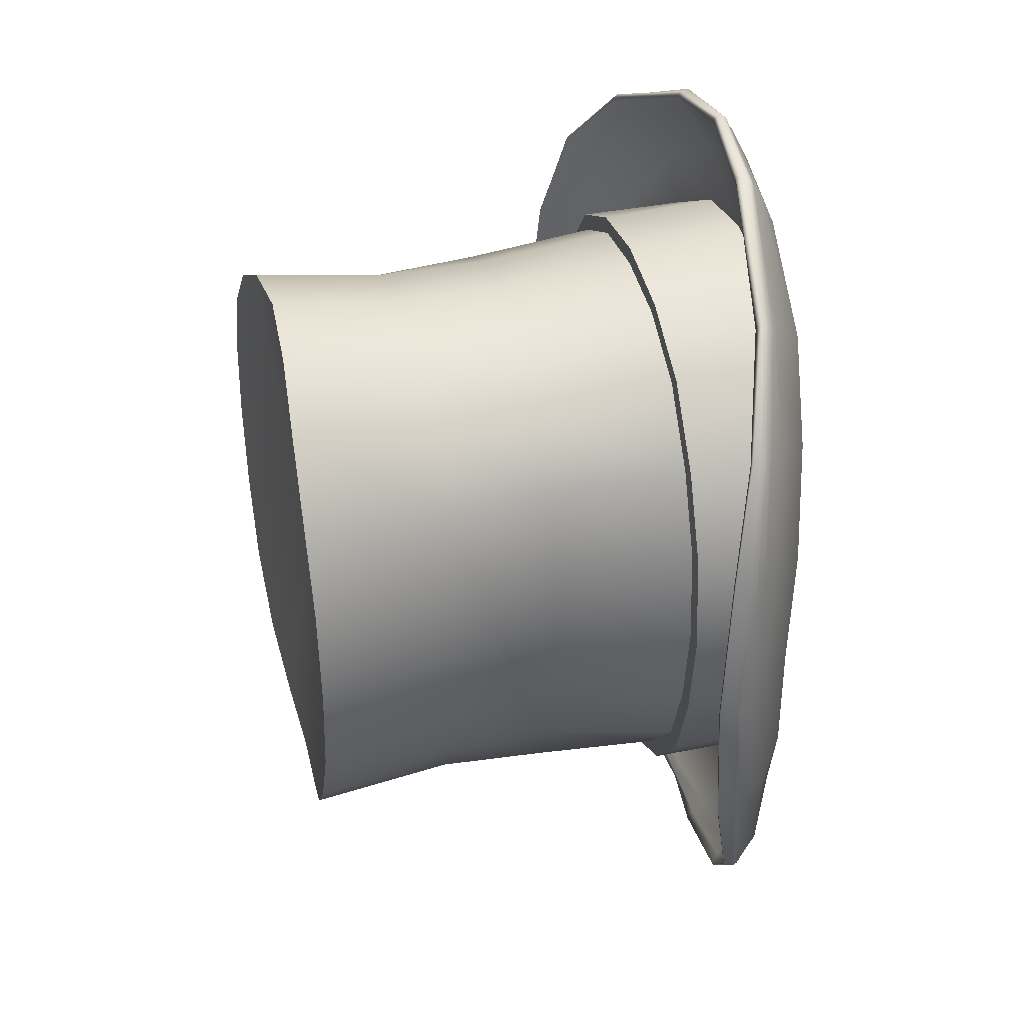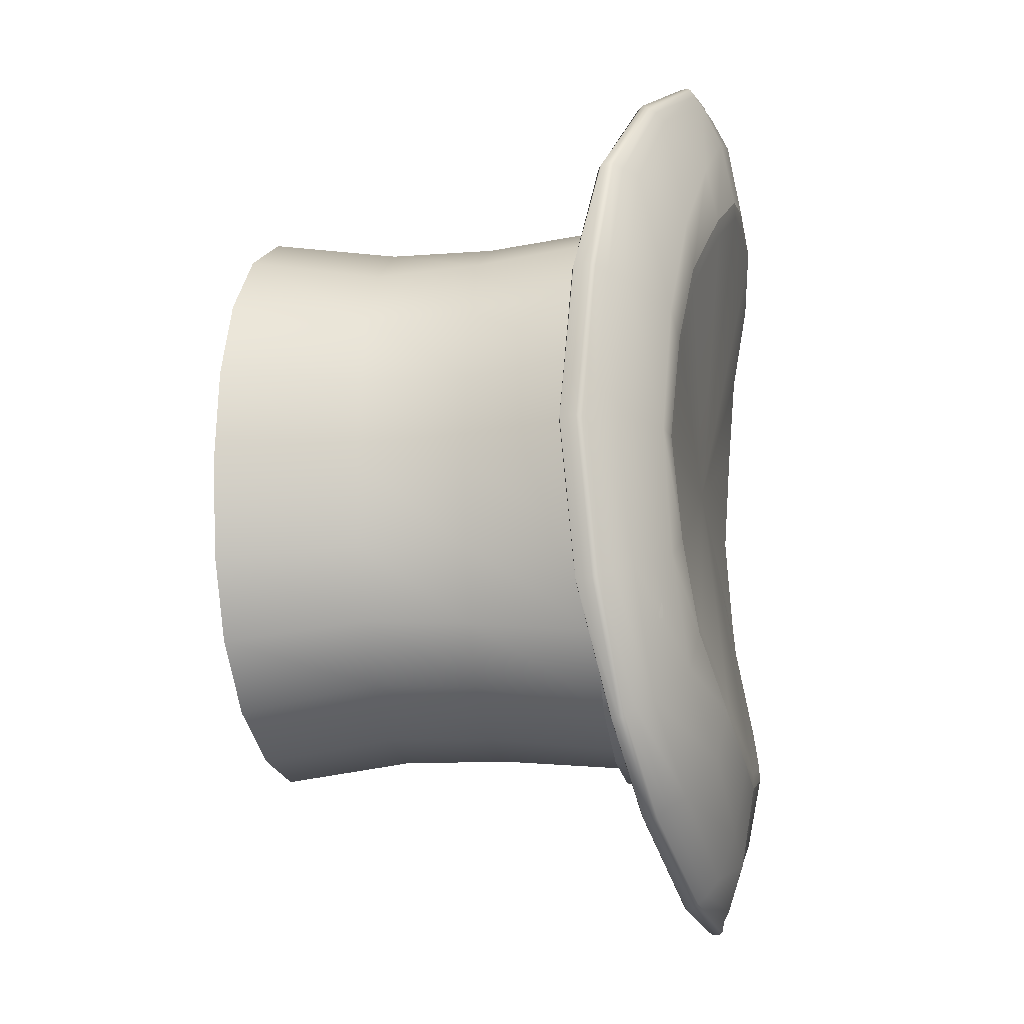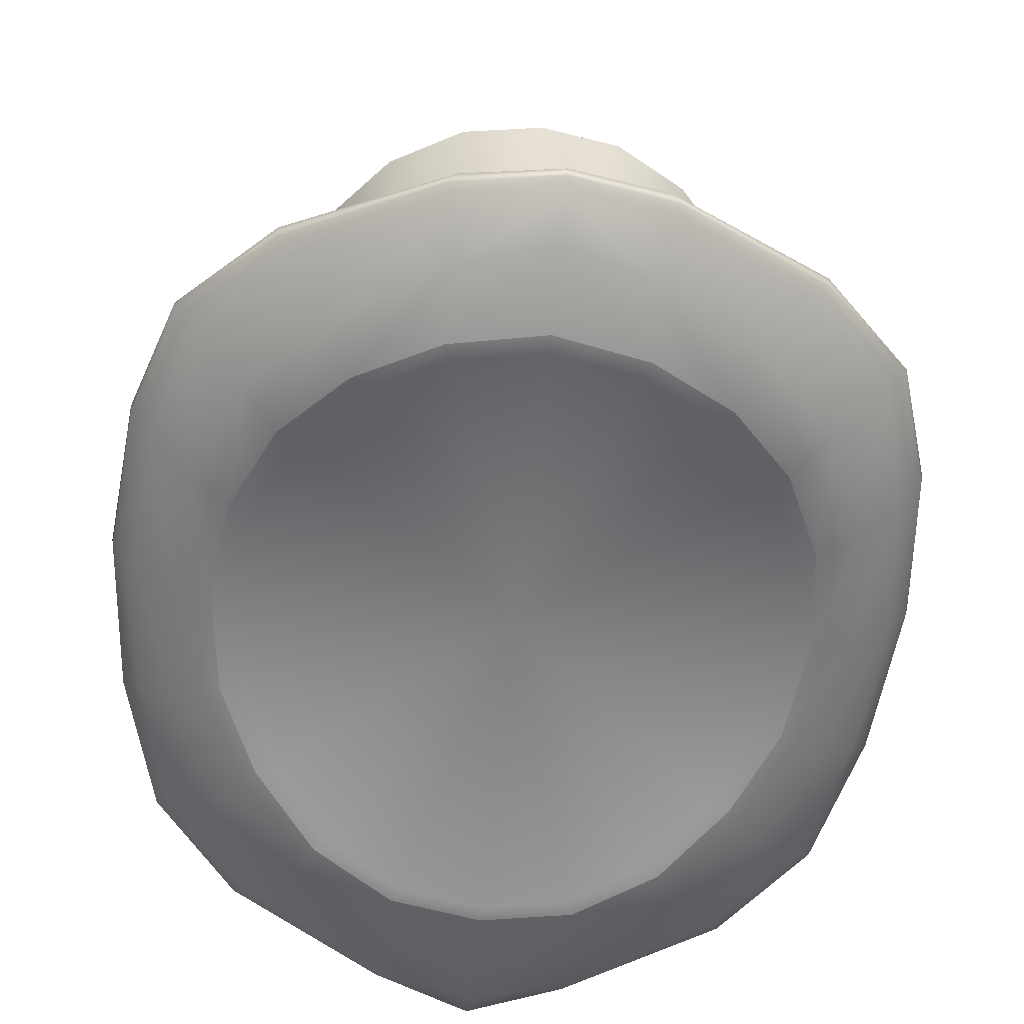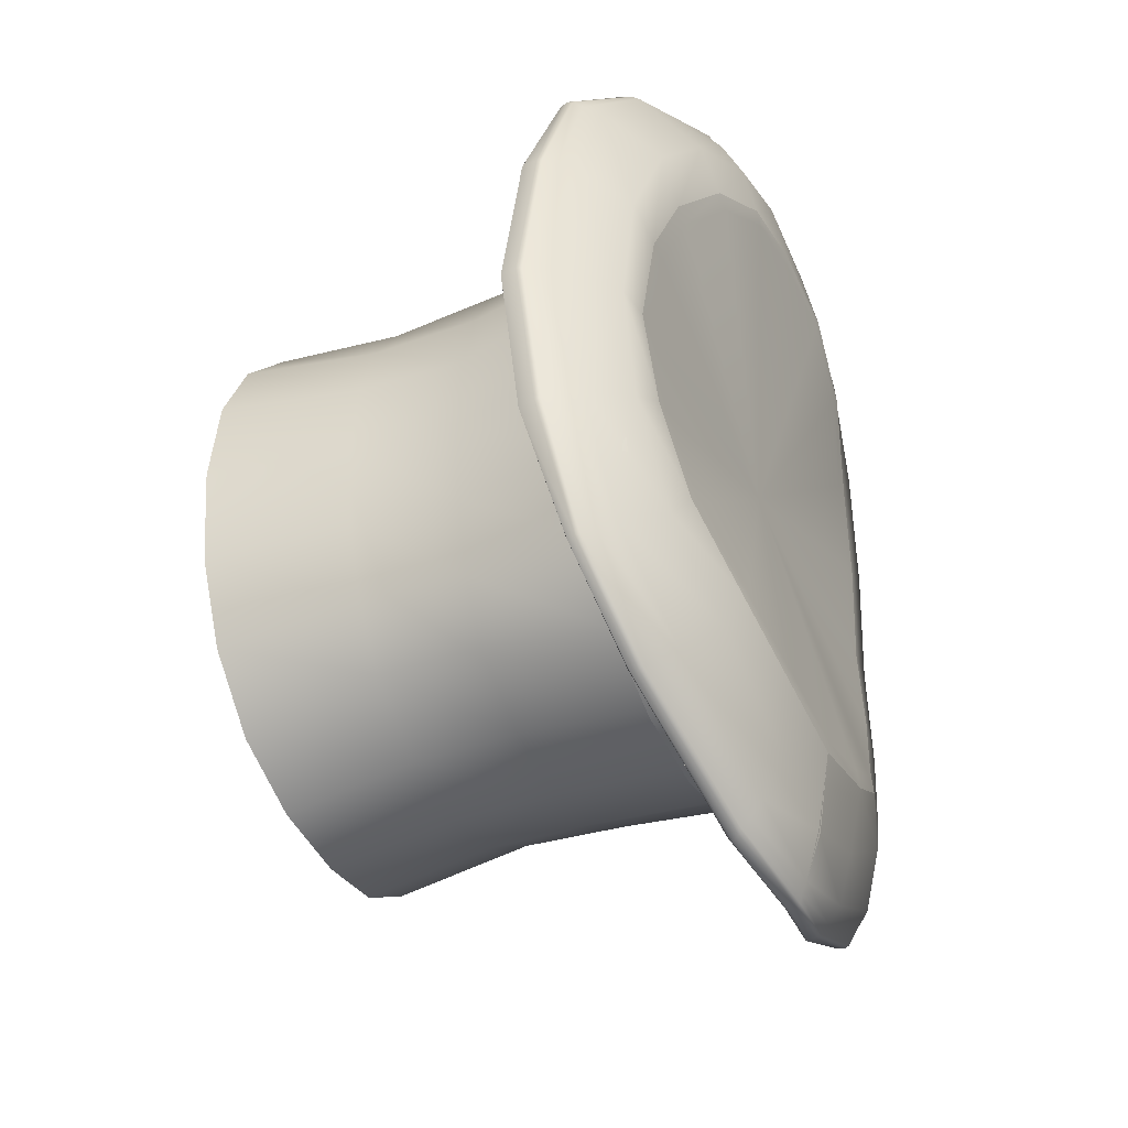
<metadata>
{"format":"obj","ext":"obj","renderer":"f3d","projection":"perspective","resolution":1024,"background":"white","views":[{"elev":37.9,"azim":-104.3,"up":"+Z"},{"elev":-11.9,"azim":-79.4,"up":"+Z"},{"elev":-59.4,"azim":-5.8,"up":"+Y"},{"elev":-39.6,"azim":-64.8,"up":"+Z"}]}
</metadata>
<code>
g default
v -0.0344 4.66 -2.725
v -0.7515 4.694 -2.593
v -1.398 4.747 -2.209
v -1.912 4.773 -1.613
v -2.241 4.773 -0.8864
v -2.355 4.773 -0.02205
v -2.241 4.773 0.8423
v -1.912 4.773 1.569
v -1.398 4.747 2.165
v -0.7515 4.694 2.549
v -0.0344 4.66 2.677
v -0.0344 4.476 -0.02205
v -0.0344 2.523 -2.563
v -0.7692 2.523 -2.429
v -1.467 2.523 -2.031
v -1.754 2.523 -1.483
v -1.938 2.523 -0.816
v -2.002 2.523 -0.02205
v -1.938 2.523 0.7719
v -1.754 2.523 1.439
v -1.467 2.523 1.987
v -0.7721 2.523 2.36
v -0.0344 2.523 2.514
v -0.0344 3.493 -2.563
v -0.7466 3.493 -2.411
v -1.447 3.493 -1.978
v -1.799 3.493 -1.445
v -2.026 3.493 -0.7951
v -2.104 3.493 -0.02205
v -2.026 3.493 0.751
v -1.799 3.493 1.401
v -1.447 3.493 1.934
v -0.7694 3.493 2.36
v -0.0344 3.493 2.514
v -0.0344 1.331 -2.653
v -0.7515 1.331 -2.54
v -1.398 1.331 -2.209
v -1.912 1.331 -1.613
v -2.174 1.331 -0.8864
v -2.296 1.331 -0.02205
v -2.195 1.331 0.8423
v -1.888 1.331 1.54
v -1.398 1.331 2.165
v -0.7515 1.331 2.504
v -0.0344 1.331 2.599
v -0.0344 0.2827 -2.865
v -0.8239 0.2827 -2.72
v -0.8239 1.331 -2.667
v -0.0344 1.331 -2.792
v -1.524 0.3809 -2.308
v -1.524 1.331 -2.308
v -2.068 0.5619 -1.678
v -2.068 1.331 -1.678
v -2.413 0.66 -0.9186
v -2.346 1.331 -0.9186
v -2.532 0.7305 -0.02205
v -2.472 1.331 -0.02205
v -2.413 0.66 0.8745
v -2.367 1.331 0.8745
v -2.068 0.5619 1.634
v -2.044 1.331 1.605
v -1.524 0.3809 2.263
v -1.524 1.331 2.263
v -0.8239 0.2827 2.676
v -0.8239 1.331 2.631
v -0.0344 0.2827 2.834
v -0.0344 1.331 2.756
v -0.0344 0.1301 -2.725
v -0.7515 0.1301 -2.593
v -0.0344 0.5724 -0.02205
v -1.398 0.2283 -2.209
v -1.912 0.4093 -1.613
v -2.241 0.5075 -0.8864
v -2.355 0.578 -0.02205
v -2.241 0.5075 0.8423
v -1.912 0.4093 1.569
v -1.398 0.2283 2.165
v -0.7515 0.1301 2.549
v -0.0344 0.1301 2.677
v -0.8239 0.1301 -2.72
v -0.0344 0.1301 -2.865
v -1.524 0.2283 -2.308
v -2.068 0.4093 -1.678
v -2.413 0.5075 -0.9186
v -2.532 0.578 -0.02205
v -2.413 0.5075 0.8745
v -2.068 0.4093 1.634
v -1.524 0.2283 2.263
v -0.8239 0.1301 2.676
v -0.0344 0.1301 2.834
v -0.0344 0.3405 -3.577
v -0.01545 0.2495 -3.577
v -0.7819 0.2495 -3.348
v -1.725 0.3081 -2.746
v -2.346 0.4668 -2.031
v -2.739 0.5626 -1.108
v -2.839 0.6099 -0.02205
v -2.739 0.5403 1.064
v -2.346 0.4298 1.987
v -1.725 0.3081 2.702
v -0.7819 0.2495 3.304
v -0.0344 0.2495 3.533
v -0.0344 0.3405 3.533
v -0.7819 0.3405 3.304
v -1.725 0.3991 2.702
v -2.346 0.507 1.987
v -2.739 0.5808 1.064
v -2.839 0.6692 -0.02205
v -2.739 0.5808 -1.108
v -2.346 0.507 -2.031
v -1.725 0.3991 -2.746
v -0.7819 0.3405 -3.348
v -0.0344 0.5372 -4
v -0.8656 0.5534 -3.753
v -2.052 0.7002 -3.106
v -2.795 0.7938 -2.332
v -3.11 1.072 -1.238
v -3.232 1.178 -0.02205
v -3.091 1.101 1.232
v -2.777 0.9535 2.286
v -2.052 0.8023 3.061
v -0.8587 0.5772 3.68
v -0.0344 0.5302 3.845
v -0.0344 0.4027 3.845
v -0.8587 0.4247 3.68
v -2.052 0.6497 3.061
v -2.777 0.8009 2.286
v -3.091 0.8716 1.232
v -3.232 0.9482 -0.02205
v -3.11 0.8421 -1.238
v -2.795 0.7323 -2.332
v -2.052 0.5477 -3.106
v -0.8656 0.4009 -3.753
v -0.0344 0.3847 -4
v -0.0344 0.5893 -4.108
v -0.8695 0.6632 -3.895
v -2.156 0.8469 -3.202
v -2.889 0.9787 -2.424
v -3.219 1.24 -1.312
v -3.348 1.346 -0.02205
v -3.209 1.254 1.287
v -2.887 1.081 2.321
v -2.138 0.8682 3.126
v -0.8871 0.6499 3.767
v -0.0344 0.5866 3.927
v -0.0344 0.4591 3.927
v -0.8871 0.4973 3.767
v -2.138 0.7156 3.126
v -2.887 0.9287 2.321
v -3.209 1.025 1.287
v -3.348 1.116 -0.02205
v -3.219 1.01 -1.312
v -2.889 0.8714 -2.424
v -2.156 0.6944 -3.202
v -0.8695 0.5107 -3.895
v -0.0344 0.4368 -4.108
v -0.0344 0.5765 -4.193
v -0.0344 0.5456 -4.214
v -0.8234 0.6771 -4.029
v -0.8514 0.7043 -4.005
v -0.0344 0.4468 -4.192
v -0.0344 0.4772 -4.214
v -0.8489 0.6218 -3.995
v -0.8792 0.5858 -3.963
v -2.214 0.8985 -3.289
v -2.208 0.9131 -3.27
v -2.215 0.8264 -3.306
v -2.213 0.7819 -3.286
v -2.929 1.066 -2.517
v -2.918 1.075 -2.495
v -2.949 0.9984 -2.512
v -2.944 0.9529 -2.496
v -3.271 1.31 -1.389
v -3.253 1.313 -1.389
v -3.293 1.166 -1.38
v -3.284 1.116 -1.368
v -3.408 1.416 -0.02205
v -3.39 1.422 -0.04067
v -3.429 1.272 -0.02205
v -3.418 1.222 -0.03939
v -3.271 1.31 1.344
v -3.259 1.322 1.307
v -3.293 1.166 1.336
v -3.284 1.118 1.318
v -2.943 1.113 2.352
v -2.938 1.134 2.322
v -2.959 1.043 2.361
v -2.948 0.9953 2.35
v -2.169 0.8379 3.187
v -2.182 0.8682 3.153
v -2.165 0.8075 3.173
v -2.168 0.7653 3.148
v -0.8461 0.6252 3.858
v -0.8512 0.6528 3.83
v -0.8967 0.5593 3.848
v -0.9106 0.5235 3.822
v -0.0344 0.5861 3.987
v -0.0344 0.5628 4.009
v -0.0344 0.4776 3.987
v -0.0344 0.5056 4.009
v 0.6827 4.694 -2.593
v 1.33 4.747 -2.209
v 1.843 4.773 -1.613
v 2.173 4.773 -0.8864
v 2.286 4.773 -0.02205
v 2.173 4.773 0.8423
v 1.843 4.773 1.569
v 1.33 4.747 2.165
v 0.6827 4.694 2.549
v 0.7004 2.523 -2.429
v 1.398 2.523 -2.031
v 1.685 2.523 -1.483
v 1.869 2.523 -0.816
v 1.933 2.523 -0.02205
v 1.869 2.523 0.7719
v 1.685 2.523 1.439
v 1.398 2.523 1.987
v 0.7033 2.523 2.36
v 0.6778 3.493 -2.411
v 1.378 3.493 -1.978
v 1.731 3.493 -1.445
v 1.957 3.493 -0.7951
v 2.035 3.493 -0.02205
v 1.957 3.493 0.751
v 1.731 3.493 1.401
v 1.378 3.493 1.934
v 0.7006 3.493 2.36
v 0.6827 1.331 -2.54
v 1.33 1.331 -2.209
v 1.843 1.331 -1.613
v 2.106 1.331 -0.8864
v 2.227 1.331 -0.02205
v 2.126 1.331 0.8423
v 1.819 1.331 1.54
v 1.33 1.331 2.165
v 0.6827 1.331 2.504
v 0.7551 0.2827 -2.72
v 0.7551 1.331 -2.667
v 1.455 0.3809 -2.308
v 1.455 1.331 -2.308
v 1.999 0.5619 -1.678
v 1.999 1.331 -1.678
v 2.344 0.66 -0.9186
v 2.277 1.331 -0.9186
v 2.463 0.7305 -0.02205
v 2.403 1.331 -0.02205
v 2.344 0.66 0.8745
v 2.298 1.331 0.8745
v 1.999 0.5619 1.634
v 1.975 1.331 1.605
v 1.455 0.3809 2.263
v 1.455 1.331 2.263
v 0.7551 0.2827 2.676
v 0.7551 1.331 2.631
v 0.6827 0.1301 -2.593
v 1.33 0.2283 -2.209
v 1.843 0.4093 -1.613
v 2.173 0.5075 -0.8864
v 2.286 0.578 -0.02205
v 2.173 0.5075 0.8423
v 1.843 0.4093 1.569
v 1.33 0.2283 2.165
v 0.6827 0.1301 2.549
v 0.7551 0.1301 -2.72
v 1.455 0.2283 -2.308
v 1.999 0.4093 -1.678
v 2.344 0.5075 -0.9186
v 2.463 0.578 -0.02205
v 2.344 0.5075 0.8745
v 1.999 0.4093 1.634
v 1.455 0.2283 2.263
v 0.7551 0.1301 2.676
v -0.05335 0.2495 -3.577
v 0.7131 0.2495 -3.348
v 1.656 0.3081 -2.746
v 2.277 0.4668 -2.031
v 2.671 0.5626 -1.108
v 2.77 0.6099 -0.02205
v 2.671 0.5403 1.064
v 2.277 0.4298 1.987
v 1.656 0.3081 2.702
v 0.7131 0.2495 3.304
v 0.7131 0.3405 3.304
v 1.656 0.3991 2.702
v 2.277 0.507 1.987
v 2.671 0.5808 1.064
v 2.77 0.6692 -0.02205
v 2.671 0.5808 -1.108
v 2.277 0.507 -2.031
v 1.656 0.3991 -2.746
v 0.7131 0.3405 -3.348
v 0.7968 0.5534 -3.753
v 1.983 0.7002 -3.106
v 2.726 0.7938 -2.332
v 3.042 1.072 -1.238
v 3.163 1.178 -0.02205
v 3.022 1.101 1.232
v 2.708 0.9535 2.286
v 1.983 0.8023 3.061
v 0.7899 0.5772 3.68
v 0.7899 0.4247 3.68
v 1.983 0.6497 3.061
v 2.708 0.8009 2.286
v 3.022 0.8716 1.232
v 3.163 0.9482 -0.02205
v 3.042 0.8421 -1.238
v 2.726 0.7323 -2.332
v 1.983 0.5477 -3.106
v 0.7968 0.4009 -3.753
v 0.8007 0.6632 -3.895
v 2.087 0.8469 -3.202
v 2.821 0.9787 -2.424
v 3.15 1.24 -1.312
v 3.279 1.346 -0.02205
v 3.14 1.254 1.287
v 2.818 1.081 2.321
v 2.069 0.8682 3.126
v 0.8183 0.6499 3.767
v 0.8183 0.4973 3.767
v 2.069 0.7156 3.126
v 2.818 0.9287 2.321
v 3.14 1.025 1.287
v 3.279 1.116 -0.02205
v 3.15 1.01 -1.312
v 2.821 0.8714 -2.424
v 2.087 0.6944 -3.202
v 0.8007 0.5107 -3.895
v 0.7546 0.6771 -4.029
v 0.7826 0.7043 -4.005
v 0.7801 0.6218 -3.995
v 0.8104 0.5858 -3.963
v 2.145 0.8985 -3.289
v 2.139 0.9131 -3.27
v 2.146 0.8264 -3.306
v 2.144 0.7819 -3.286
v 2.86 1.066 -2.517
v 2.849 1.075 -2.495
v 2.881 0.9984 -2.512
v 2.875 0.9529 -2.496
v 3.202 1.31 -1.389
v 3.184 1.313 -1.389
v 3.224 1.166 -1.38
v 3.215 1.116 -1.368
v 3.339 1.416 -0.02205
v 3.322 1.422 -0.04067
v 3.36 1.272 -0.02205
v 3.349 1.222 -0.03939
v 3.202 1.31 1.344
v 3.19 1.322 1.307
v 3.224 1.166 1.336
v 3.215 1.118 1.318
v 2.875 1.113 2.352
v 2.869 1.134 2.322
v 2.891 1.043 2.361
v 2.879 0.9953 2.35
v 2.1 0.8379 3.187
v 2.113 0.8682 3.153
v 2.096 0.8075 3.173
v 2.1 0.7653 3.148
v 0.7773 0.6252 3.858
v 0.7824 0.6528 3.83
v 0.8279 0.5593 3.848
v 0.8418 0.5235 3.822
g TopHat3:pCylinder3
f 24 25 2 1
f 25 26 3 2
f 26 27 4 3
f 27 28 5 4
f 28 29 6 5
f 29 30 7 6
f 30 31 8 7
f 31 32 9 8
f 32 33 10 9
f 33 34 11 10
f 69 68 70
f 71 69 70
f 72 71 70
f 73 72 70
f 74 73 70
f 75 74 70
f 76 75 70
f 77 76 70
f 78 77 70
f 79 78 70
f 1 2 12
f 2 3 12
f 3 4 12
f 4 5 12
f 5 6 12
f 6 7 12
f 7 8 12
f 8 9 12
f 9 10 12
f 10 11 12
f 35 36 14 13
f 36 37 15 14
f 37 38 16 15
f 38 39 17 16
f 39 40 18 17
f 40 41 19 18
f 41 42 20 19
f 42 43 21 20
f 43 44 22 21
f 44 45 23 22
f 13 14 25 24
f 14 15 26 25
f 15 16 27 26
f 16 17 28 27
f 17 18 29 28
f 18 19 30 29
f 19 20 31 30
f 20 21 32 31
f 21 22 33 32
f 22 23 34 33
f 46 47 48 49
f 47 50 51 48
f 50 52 53 51
f 52 54 55 53
f 54 56 57 55
f 56 58 59 57
f 58 60 61 59
f 60 62 63 61
f 62 64 65 63
f 64 66 67 65
f 68 69 80 81
f 36 35 49 48
f 69 71 82 80
f 37 36 48 51
f 71 72 83 82
f 38 37 51 53
f 72 73 84 83
f 39 38 53 55
f 73 74 85 84
f 40 39 55 57
f 74 75 86 85
f 41 40 57 59
f 75 76 87 86
f 42 41 59 61
f 76 77 88 87
f 43 42 61 63
f 77 78 89 88
f 44 43 63 65
f 78 79 90 89
f 45 44 65 67
f 112 91 113 114
f 92 93 133 134
f 111 112 114 115
f 93 94 132 133
f 110 111 115 116
f 94 95 131 132
f 109 110 116 117
f 95 96 130 131
f 108 109 117 118
f 96 97 129 130
f 107 108 118 119
f 97 98 128 129
f 106 107 119 120
f 98 99 127 128
f 105 106 120 121
f 99 100 126 127
f 104 105 121 122
f 100 101 125 126
f 103 104 122 123
f 101 102 124 125
f 81 80 93 92
f 80 82 94 93
f 82 83 95 94
f 83 84 96 95
f 84 85 97 96
f 85 86 98 97
f 86 87 99 98
f 87 88 100 99
f 88 89 101 100
f 89 90 102 101
f 66 64 104 103
f 64 62 105 104
f 62 60 106 105
f 60 58 107 106
f 58 56 108 107
f 56 54 109 108
f 54 52 110 109
f 52 50 111 110
f 50 47 112 111
f 47 46 91 112
f 114 113 135 136
f 115 114 136 137
f 116 115 137 138
f 117 116 138 139
f 118 117 139 140
f 119 118 140 141
f 120 119 141 142
f 121 120 142 143
f 122 121 143 144
f 123 122 144 145
f 125 124 146 147
f 126 125 147 148
f 127 126 148 149
f 128 127 149 150
f 129 128 150 151
f 130 129 151 152
f 131 130 152 153
f 132 131 153 154
f 133 132 154 155
f 134 133 155 156
f 157 158 159 160
f 160 159 165 166
f 162 161 164 163
f 163 164 168 167
f 166 165 169 170
f 167 168 172 171
f 170 169 173 174
f 171 172 176 175
f 174 173 177 178
f 175 176 180 179
f 178 177 181 182
f 179 180 184 183
f 182 181 185 186
f 183 184 188 187
f 186 185 189 190
f 187 188 192 191
f 190 189 193 194
f 191 192 196 195
f 194 193 198 197
f 195 196 199 200
f 159 158 162 163
f 165 159 163 167
f 169 165 167 171
f 173 169 171 175
f 177 173 175 179
f 181 177 179 183
f 185 181 183 187
f 189 185 187 191
f 193 189 191 195
f 198 193 195 200
f 136 135 157 160
f 137 136 160 166
f 138 137 166 170
f 139 138 170 174
f 140 139 174 178
f 141 140 178 182
f 142 141 182 186
f 143 142 186 190
f 144 143 190 194
f 145 144 194 197
f 147 146 199 196
f 148 147 196 192
f 149 148 192 188
f 150 149 188 184
f 151 150 184 180
f 152 151 180 176
f 153 152 176 172
f 154 153 172 168
f 155 154 168 164
f 156 155 164 161
f 24 1 201 219
f 219 201 202 220
f 220 202 203 221
f 221 203 204 222
f 222 204 205 223
f 223 205 206 224
f 224 206 207 225
f 225 207 208 226
f 226 208 209 227
f 227 209 11 34
f 255 70 68
f 256 70 255
f 257 70 256
f 258 70 257
f 259 70 258
f 260 70 259
f 261 70 260
f 262 70 261
f 263 70 262
f 79 70 263
f 1 12 201
f 201 12 202
f 202 12 203
f 203 12 204
f 204 12 205
f 205 12 206
f 206 12 207
f 207 12 208
f 208 12 209
f 209 12 11
f 35 13 210 228
f 228 210 211 229
f 229 211 212 230
f 230 212 213 231
f 231 213 214 232
f 232 214 215 233
f 233 215 216 234
f 234 216 217 235
f 235 217 218 236
f 236 218 23 45
f 13 24 219 210
f 210 219 220 211
f 211 220 221 212
f 212 221 222 213
f 213 222 223 214
f 214 223 224 215
f 215 224 225 216
f 216 225 226 217
f 217 226 227 218
f 218 227 34 23
f 46 49 238 237
f 237 238 240 239
f 239 240 242 241
f 241 242 244 243
f 243 244 246 245
f 245 246 248 247
f 247 248 250 249
f 249 250 252 251
f 251 252 254 253
f 253 254 67 66
f 68 81 264 255
f 228 238 49 35
f 255 264 265 256
f 229 240 238 228
f 256 265 266 257
f 230 242 240 229
f 257 266 267 258
f 231 244 242 230
f 258 267 268 259
f 232 246 244 231
f 259 268 269 260
f 233 248 246 232
f 260 269 270 261
f 234 250 248 233
f 261 270 271 262
f 235 252 250 234
f 262 271 272 263
f 236 254 252 235
f 263 272 90 79
f 45 67 254 236
f 291 292 113 91
f 273 134 309 274
f 290 293 292 291
f 274 309 308 275
f 289 294 293 290
f 275 308 307 276
f 288 295 294 289
f 276 307 306 277
f 287 296 295 288
f 277 306 305 278
f 286 297 296 287
f 278 305 304 279
f 285 298 297 286
f 279 304 303 280
f 284 299 298 285
f 280 303 302 281
f 283 300 299 284
f 281 302 301 282
f 103 123 300 283
f 282 301 124 102
f 81 273 274 264
f 264 274 275 265
f 265 275 276 266
f 266 276 277 267
f 267 277 278 268
f 268 278 279 269
f 269 279 280 270
f 270 280 281 271
f 271 281 282 272
f 272 282 102 90
f 66 103 283 253
f 253 283 284 251
f 251 284 285 249
f 249 285 286 247
f 247 286 287 245
f 245 287 288 243
f 243 288 289 241
f 241 289 290 239
f 239 290 291 237
f 237 291 91 46
f 292 310 135 113
f 293 311 310 292
f 294 312 311 293
f 295 313 312 294
f 296 314 313 295
f 297 315 314 296
f 298 316 315 297
f 299 317 316 298
f 300 318 317 299
f 123 145 318 300
f 301 319 146 124
f 302 320 319 301
f 303 321 320 302
f 304 322 321 303
f 305 323 322 304
f 306 324 323 305
f 307 325 324 306
f 308 326 325 307
f 309 327 326 308
f 134 156 327 309
f 157 329 328 158
f 329 333 332 328
f 162 330 331 161
f 330 334 335 331
f 333 337 336 332
f 334 338 339 335
f 337 341 340 336
f 338 342 343 339
f 341 345 344 340
f 342 346 347 343
f 345 349 348 344
f 346 350 351 347
f 349 353 352 348
f 350 354 355 351
f 353 357 356 352
f 354 358 359 355
f 357 361 360 356
f 358 362 363 359
f 361 197 198 360
f 362 200 199 363
f 328 330 162 158
f 332 334 330 328
f 336 338 334 332
f 340 342 338 336
f 344 346 342 340
f 348 350 346 344
f 352 354 350 348
f 356 358 354 352
f 360 362 358 356
f 198 200 362 360
f 310 329 157 135
f 311 333 329 310
f 312 337 333 311
f 313 341 337 312
f 314 345 341 313
f 315 349 345 314
f 316 353 349 315
f 317 357 353 316
f 318 361 357 317
f 145 197 361 318
f 319 363 199 146
f 320 359 363 319
f 321 355 359 320
f 322 351 355 321
f 323 347 351 322
f 324 343 347 323
f 325 339 343 324
f 326 335 339 325
f 327 331 335 326
f 156 161 331 327

</code>
